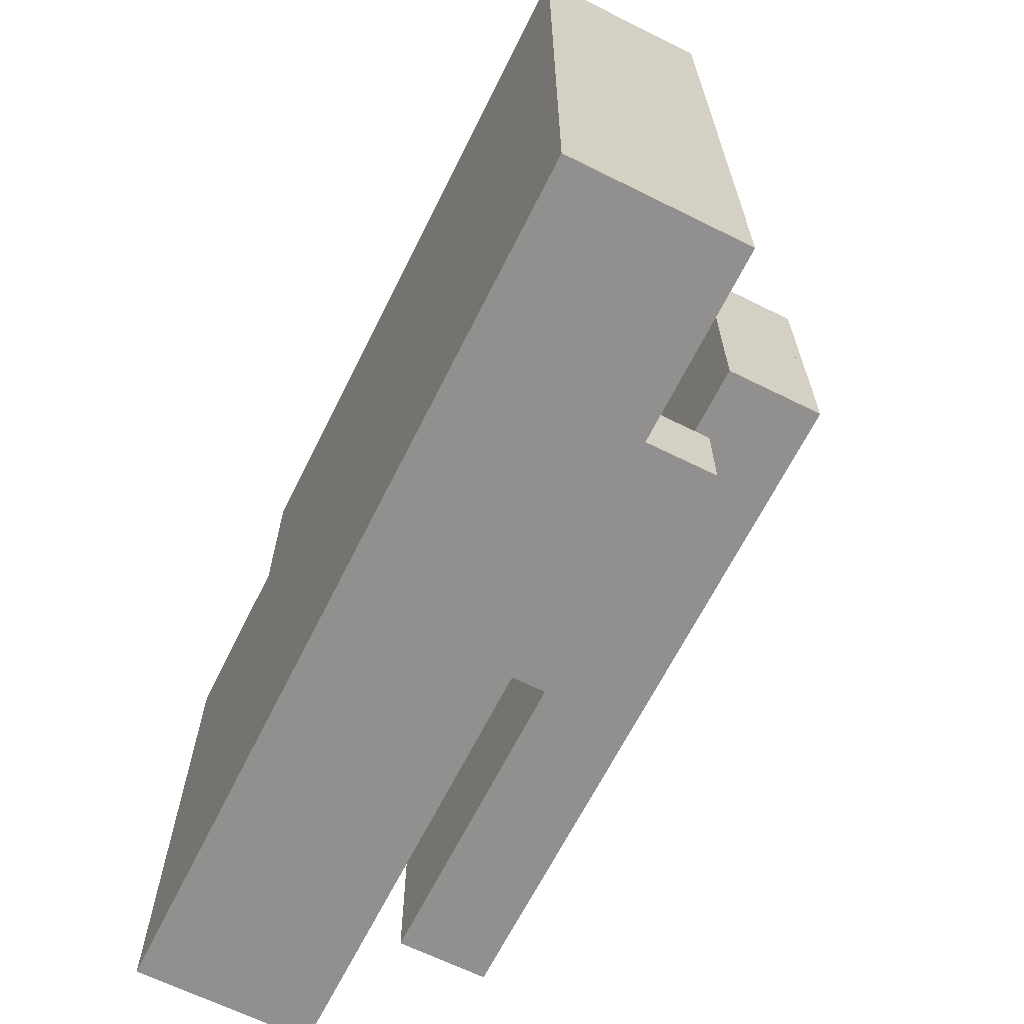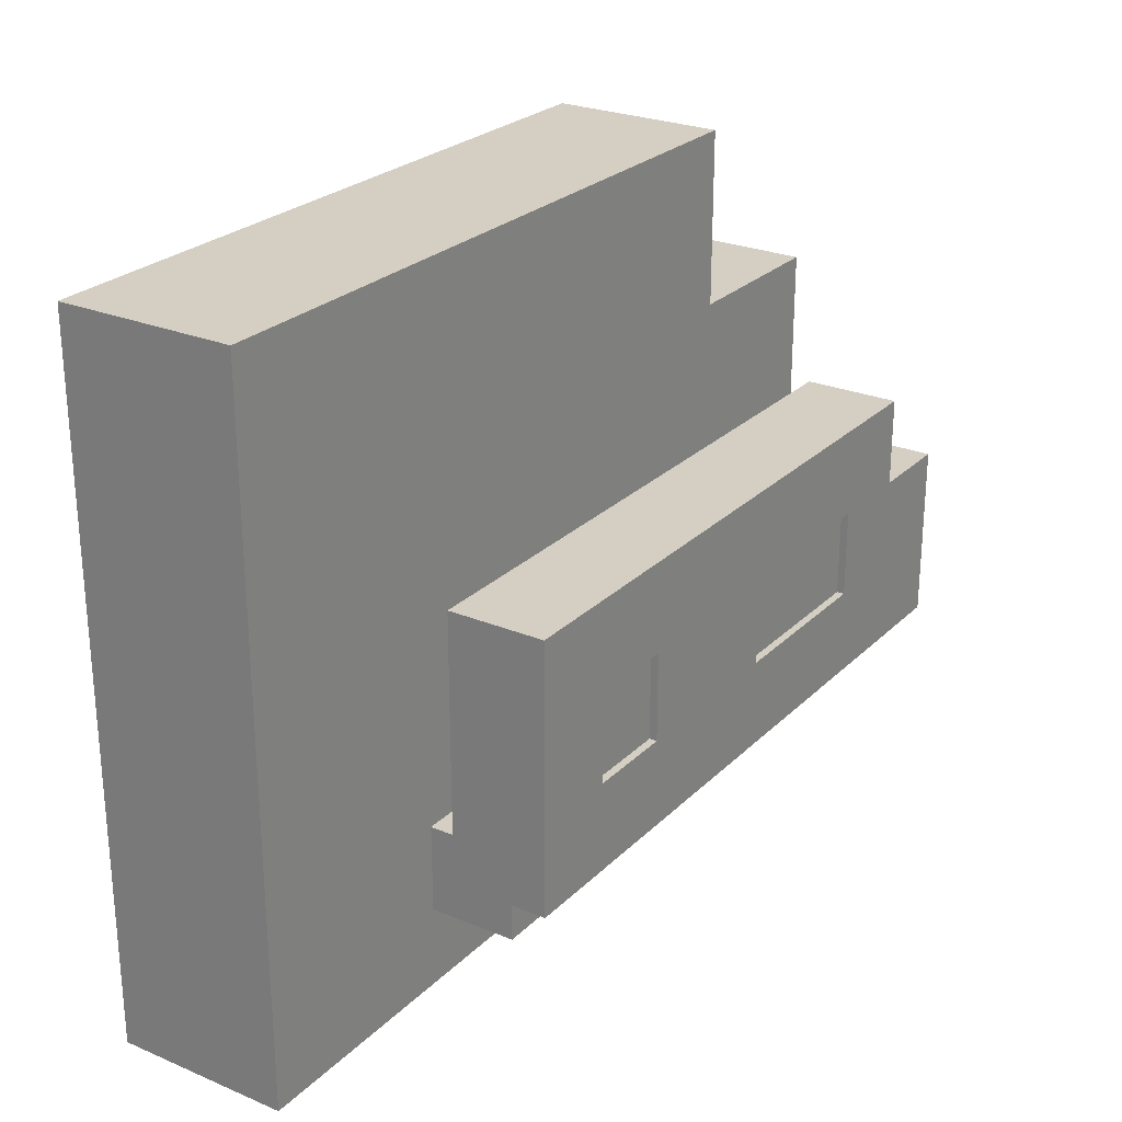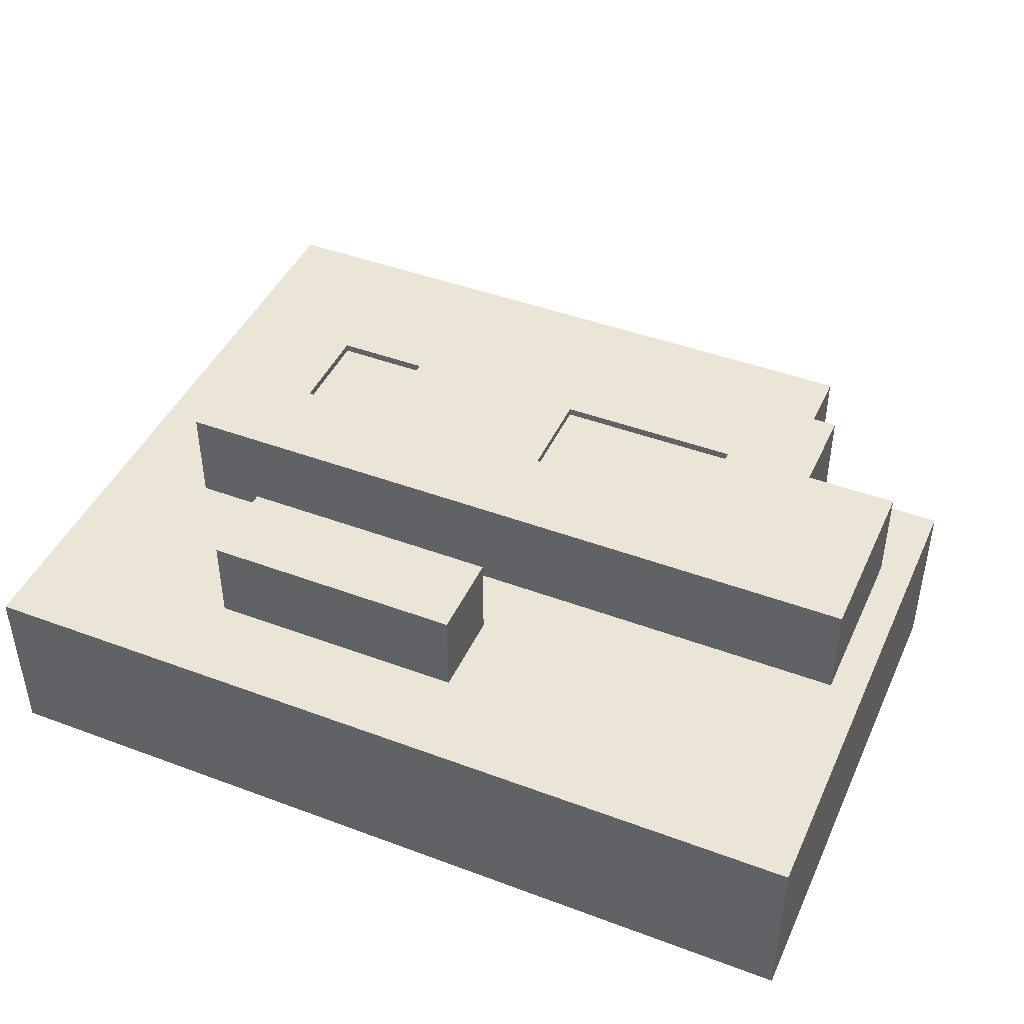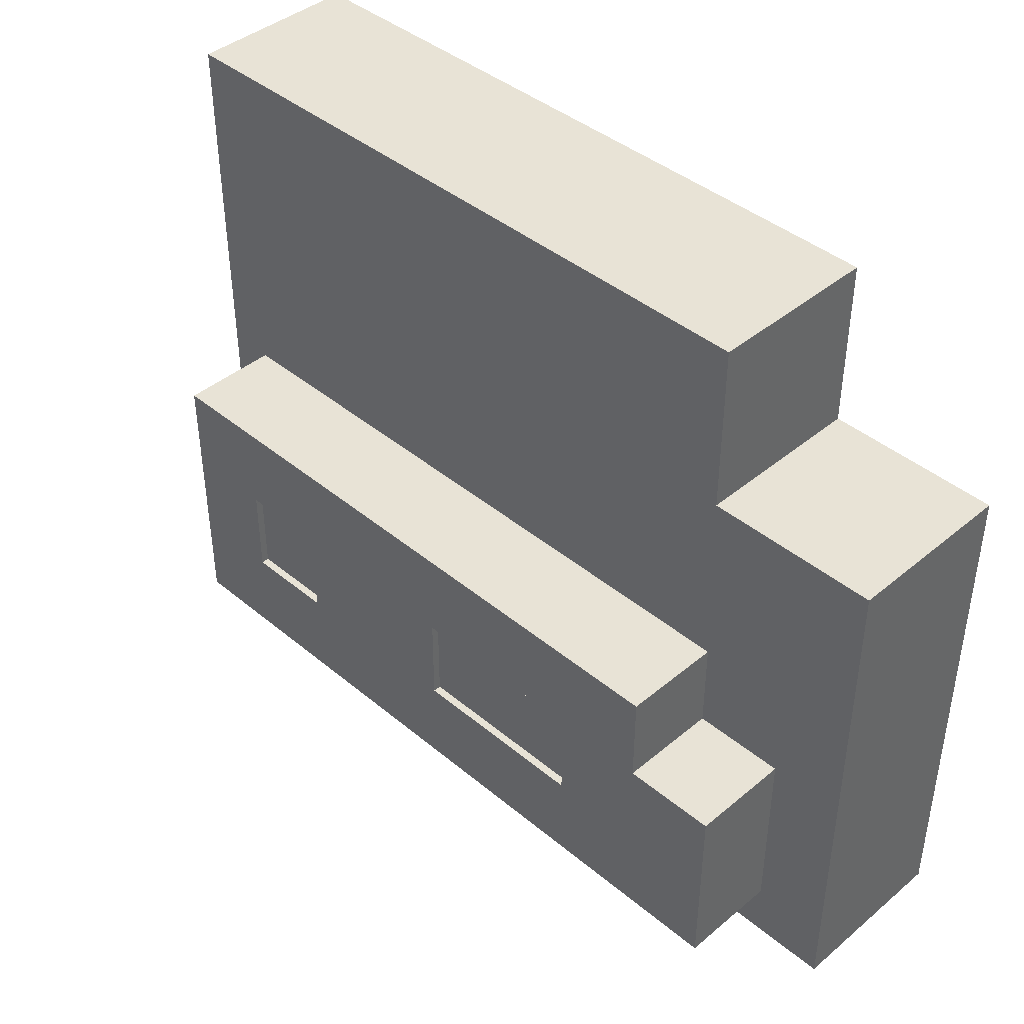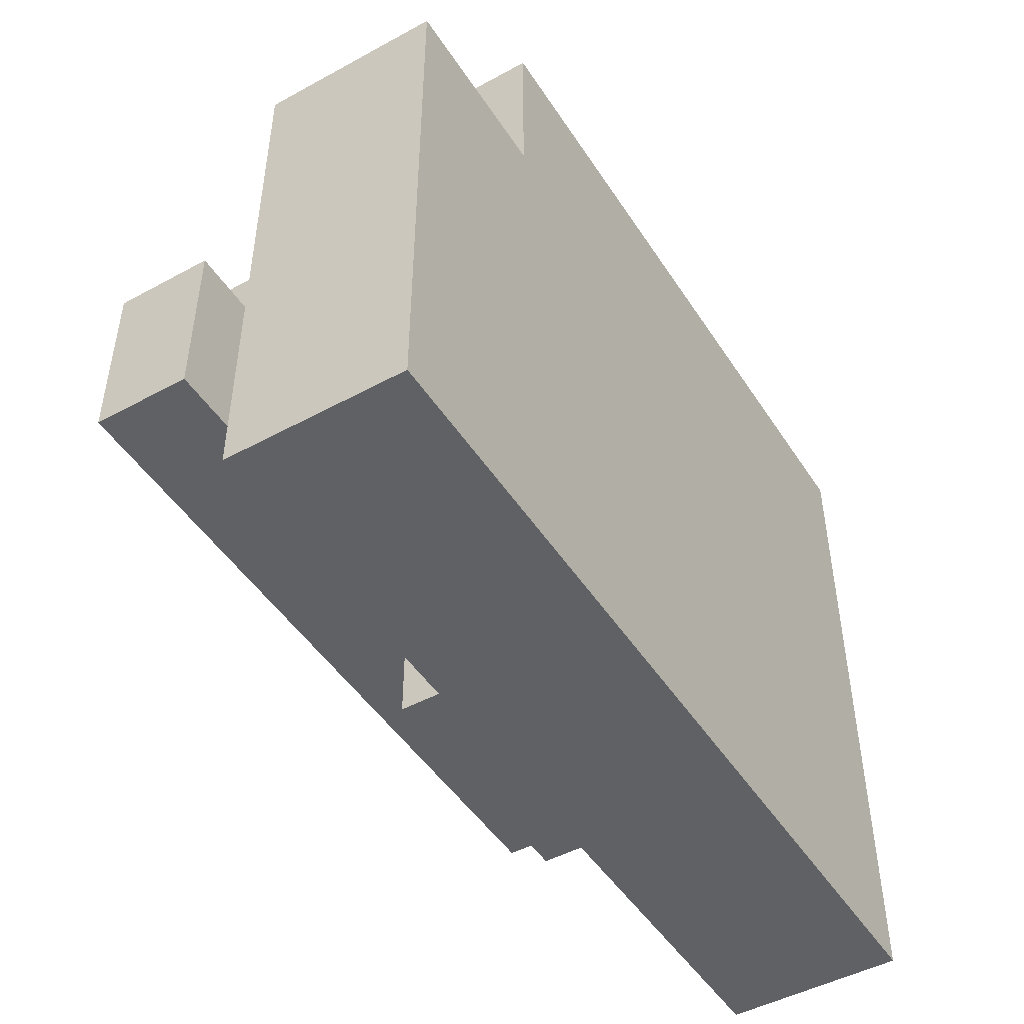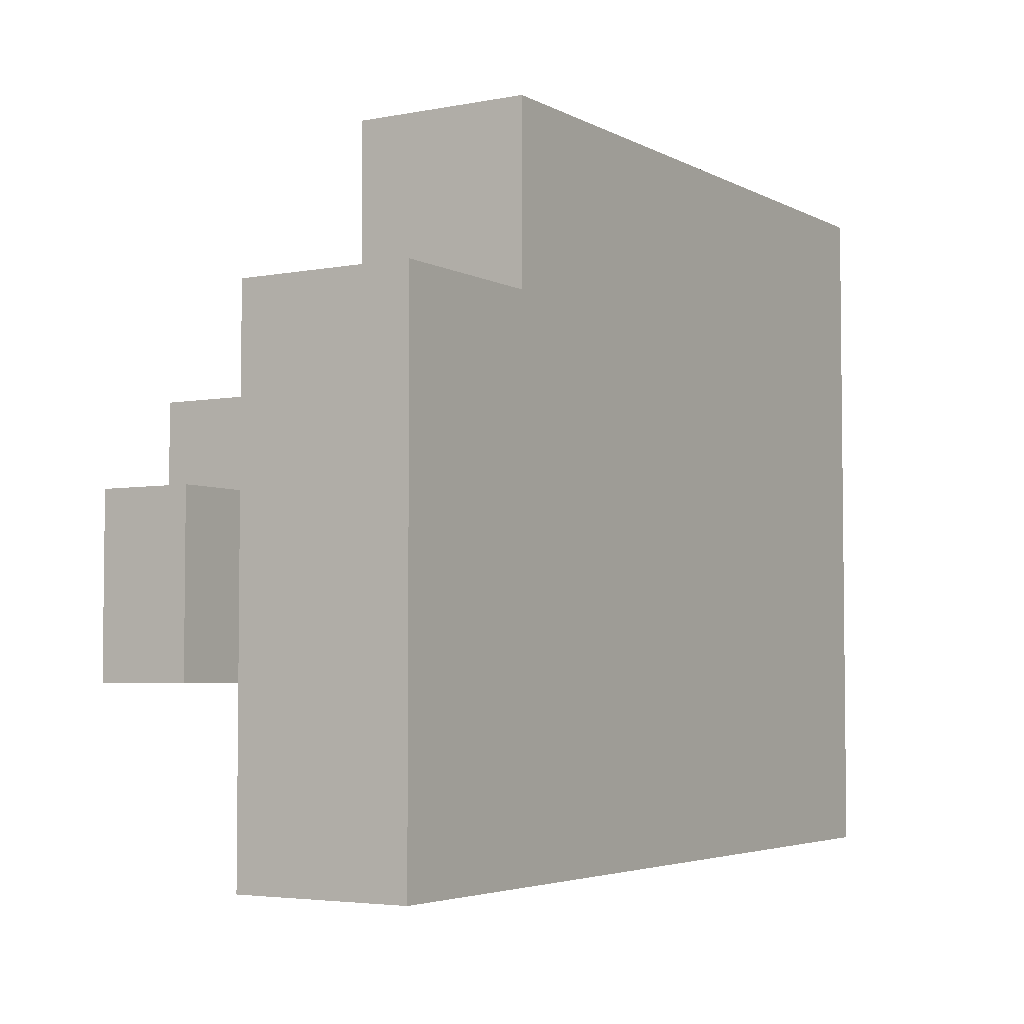
<metadata>
{"format":"obj","ext":"obj","renderer":"f3d","projection":"perspective","resolution":1024,"background":"white","views":[{"elev":-65.7,"azim":-116.5,"up":"+Y"},{"elev":25.6,"azim":-56.2,"up":"+Y"},{"elev":44.2,"azim":23.6,"up":"+Z"},{"elev":41.9,"azim":45.0,"up":"+Y"},{"elev":-47.8,"azim":121.5,"up":"+Y"},{"elev":-4.1,"azim":122.0,"up":"+Y"}]}
</metadata>
<code>
g Model
v -10 12.4 -2.333
v 10 12.4 -2.333
v 10 0.4 -2.333
v -10 0.4 -2.333
f 1 2 3 4
v -10 0.4 1.667
v 10 0.4 1.667
v 10 12.4 1.667
v -10 12.4 1.667
f 5 6 7 8
v -10 0.4 -2.333
v 10 0.4 -2.333
v 10 0.4 1.667
v -10 0.4 1.667
f 9 10 11 12
v -10 0.4 1.667
v -10 16.4 1.667
v -10 16.4 -2.333
v -10 0.4 -2.333
f 13 14 15 16
v -10 16.4 1.667
v 6 16.4 1.667
v 6 16.4 -2.333
v -10 16.4 -2.333
f 17 18 19 20
v -10 16.4 -2.333
v 6 16.4 -2.333
v 6 12.4 -2.333
v -10 12.4 -2.333
f 21 22 23 24
v -10 12.4 1.667
v 6 12.4 1.667
v 6 16.4 1.667
v -10 16.4 1.667
f 25 26 27 28
v -6.5 8.453 3.466
v 9.5 8.453 3.466
v 9.5 4.453 3.466
v -6.5 4.453 3.466
f 29 30 31 32
v -6.5 4.453 5.466
v 9.5 4.453 5.466
v 9.5 8.453 5.466
v -6.5 8.453 5.466
f 33 34 35 36
v 10 0.4 -2.333
v 10 12.4 -2.333
v 10 12.4 1.667
v 10 0.4 1.667
f 37 38 39 40
v -6.5 4.453 3.466
v 9.5 4.453 3.466
v 9.5 4.453 5.466
v -6.5 4.453 5.466
f 41 42 43 44
v -6.5 4.453 3.636
v 9.5 4.453 3.636
v 9.5 4.453 5.636
v -6.5 4.453 5.636
f 45 46 47 48
v -6.5 6.453 3.636
v 9.5 6.453 3.636
v 9.5 4.453 3.636
v -6.5 4.453 3.636
f 49 50 51 52
v -6.5 4.453 5.636
v 9.5 4.453 5.636
v 9.5 6.453 5.636
v -6.5 6.453 5.636
f 53 54 55 56
v -6.5 10.45 5.466
v 7.5 10.45 5.466
v 7.5 10.45 3.466
v -6.5 10.45 3.466
f 57 58 59 60
v -6.5 10.45 3.466
v 7.5 10.45 3.466
v 7.5 8.453 3.466
v -6.5 8.453 3.466
f 61 62 63 64
v -6.5 8.453 5.466
v 7.5 8.453 5.466
v 7.5 10.45 5.466
v -6.5 10.45 5.466
f 65 66 67 68
v -6.5 10.45 5.636
v 7.5 10.45 5.636
v 7.5 10.45 3.636
v -6.5 10.45 3.636
f 69 70 71 72
v -6.5 10.45 3.636
v 7.5 10.45 3.636
v 7.5 8.453 3.636
v -6.5 8.453 3.636
f 73 74 75 76
v -6.5 8.453 5.636
v 7.5 8.453 5.636
v 7.5 10.45 5.636
v -6.5 10.45 5.636
f 77 78 79 80
v 6 12.4 -2.333
v 6 16.4 -2.333
v 6 16.4 1.667
v 6 12.4 1.667
f 81 82 83 84
v 6 12.4 1.667
v 10 12.4 1.667
v 10 12.4 -2.333
v 6 12.4 -2.333
f 85 86 87 88
v -5 2.4 1.8
v 1 2.4 1.8
v 1 2.4 3.8
v -5 2.4 3.8
f 89 90 91 92
v -5 4.4 3.8
v 1 4.4 3.8
v 1 4.4 1.8
v -5 4.4 1.8
f 93 94 95 96
v -5 4.4 1.8
v 1 4.4 1.8
v 1 2.4 1.8
v -5 2.4 1.8
f 97 98 99 100
v -5 2.4 3.8
v 1 2.4 3.8
v 1 4.4 3.8
v -5 4.4 3.8
f 101 102 103 104
v -6.5 4.453 5.466
v -6.5 10.45 5.466
v -6.5 10.45 3.466
v -6.5 4.453 3.466
f 105 106 107 108
v -6.5 4.453 5.636
v -6.5 10.45 5.636
v -6.5 10.45 3.636
v -6.5 4.453 3.636
f 109 110 111 112
v 9.5 4.453 3.466
v 9.5 8.453 3.466
v 9.5 8.453 5.466
v 9.5 4.453 5.466
f 113 114 115 116
v 9.5 4.453 3.636
v 9.5 8.453 3.636
v 9.5 8.453 5.636
v 9.5 4.453 5.636
f 117 118 119 120
v 1.5 8.453 3.636
v 5.5 8.453 3.636
v 5.5 8.453 5.636
v 1.5 8.453 5.636
f 121 122 123 124
v 1.5 6.453 5.636
v 5.5 6.453 5.636
v 5.5 6.453 3.636
v 1.5 6.453 3.636
f 125 126 127 128
v -2.5 8.453 3.636
v 1.5 8.453 3.636
v 1.5 6.453 3.636
v -2.5 6.453 3.636
f 129 130 131 132
v 5.5 8.453 3.636
v 9.5 8.453 3.636
v 9.5 6.453 3.636
v 5.5 6.453 3.636
f 133 134 135 136
v -2.5 6.453 5.636
v 1.5 6.453 5.636
v 1.5 8.453 5.636
v -2.5 8.453 5.636
f 137 138 139 140
v 5.5 6.453 5.636
v 9.5 6.453 5.636
v 9.5 8.453 5.636
v 5.5 8.453 5.636
f 141 142 143 144
v -5 2.4 3.8
v -5 4.4 3.8
v -5 4.4 1.8
v -5 2.4 1.8
f 145 146 147 148
v 1 2.4 1.8
v 1 4.4 1.8
v 1 4.4 3.8
v 1 2.4 3.8
f 149 150 151 152
v 7.5 8.453 3.466
v 7.5 10.45 3.466
v 7.5 10.45 5.466
v 7.5 8.453 5.466
f 153 154 155 156
v 7.5 8.453 5.466
v 9.5 8.453 5.466
v 9.5 8.453 3.466
v 7.5 8.453 3.466
f 157 158 159 160
v -2.5 6.453 5.636
v -2.5 8.453 5.636
v -2.5 8.453 3.636
v -2.5 6.453 3.636
f 161 162 163 164
v 5.5 6.453 5.636
v 5.5 8.453 5.636
v 5.5 8.453 3.636
v 5.5 6.453 3.636
f 165 166 167 168
v -4.5 6.453 3.636
v -4.5 8.453 3.636
v -4.5 8.453 5.636
v -4.5 6.453 5.636
f 169 170 171 172
v 1.5 6.453 3.636
v 1.5 8.453 3.636
v 1.5 8.453 5.636
v 1.5 6.453 5.636
f 173 174 175 176
v 7.5 8.453 3.636
v 7.5 10.45 3.636
v 7.5 10.45 5.636
v 7.5 8.453 5.636
f 177 178 179 180
v -4.5 8.453 3.636
v -2.5 8.453 3.636
v -2.5 8.453 5.636
v -4.5 8.453 5.636
f 181 182 183 184
v -4.5 6.453 5.636
v -2.5 6.453 5.636
v -2.5 6.453 3.636
v -4.5 6.453 3.636
f 185 186 187 188
v 7.5 8.453 5.636
v 9.5 8.453 5.636
v 9.5 8.453 3.636
v 7.5 8.453 3.636
f 189 190 191 192
v -6.5 8.453 3.636
v -4.5 8.453 3.636
v -4.5 6.453 3.636
v -6.5 6.453 3.636
f 193 194 195 196
v -6.5 6.453 5.636
v -4.5 6.453 5.636
v -4.5 8.453 5.636
v -6.5 8.453 5.636
f 197 198 199 200

</code>
